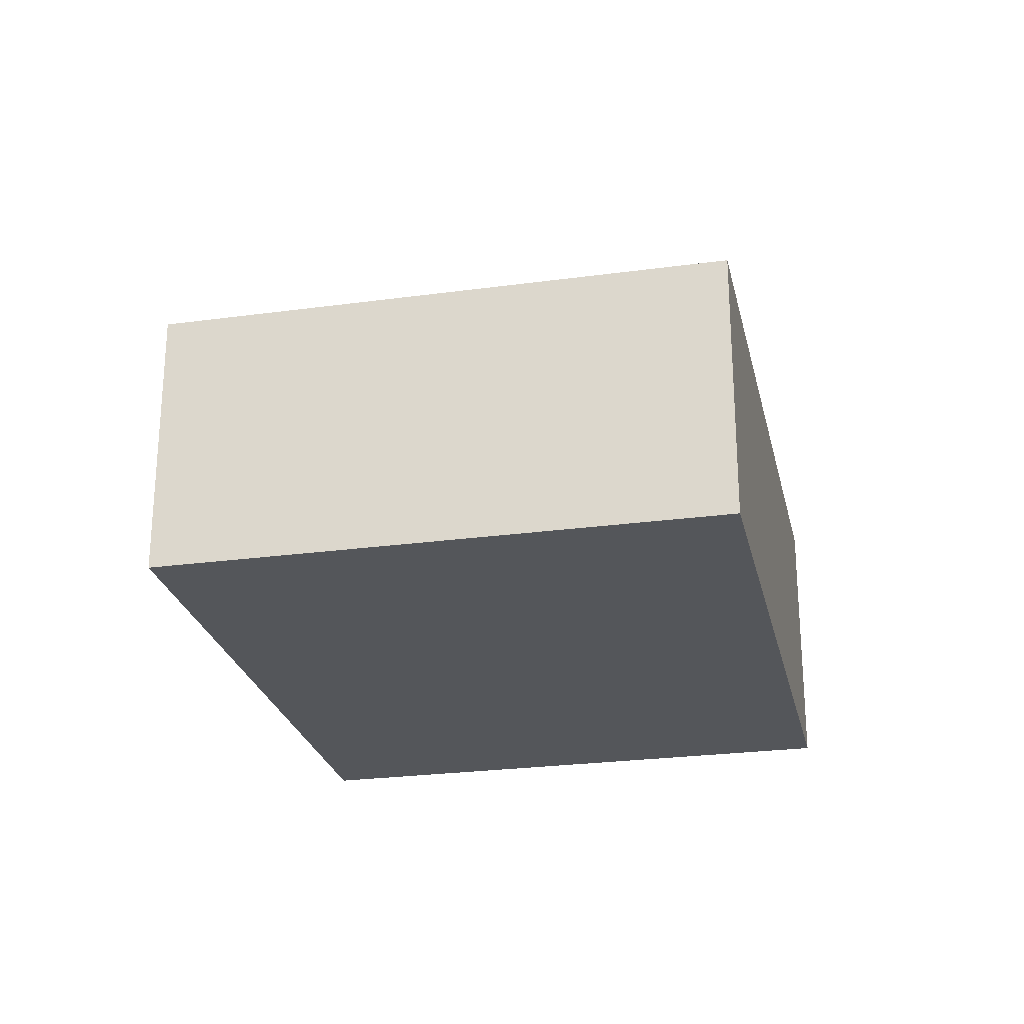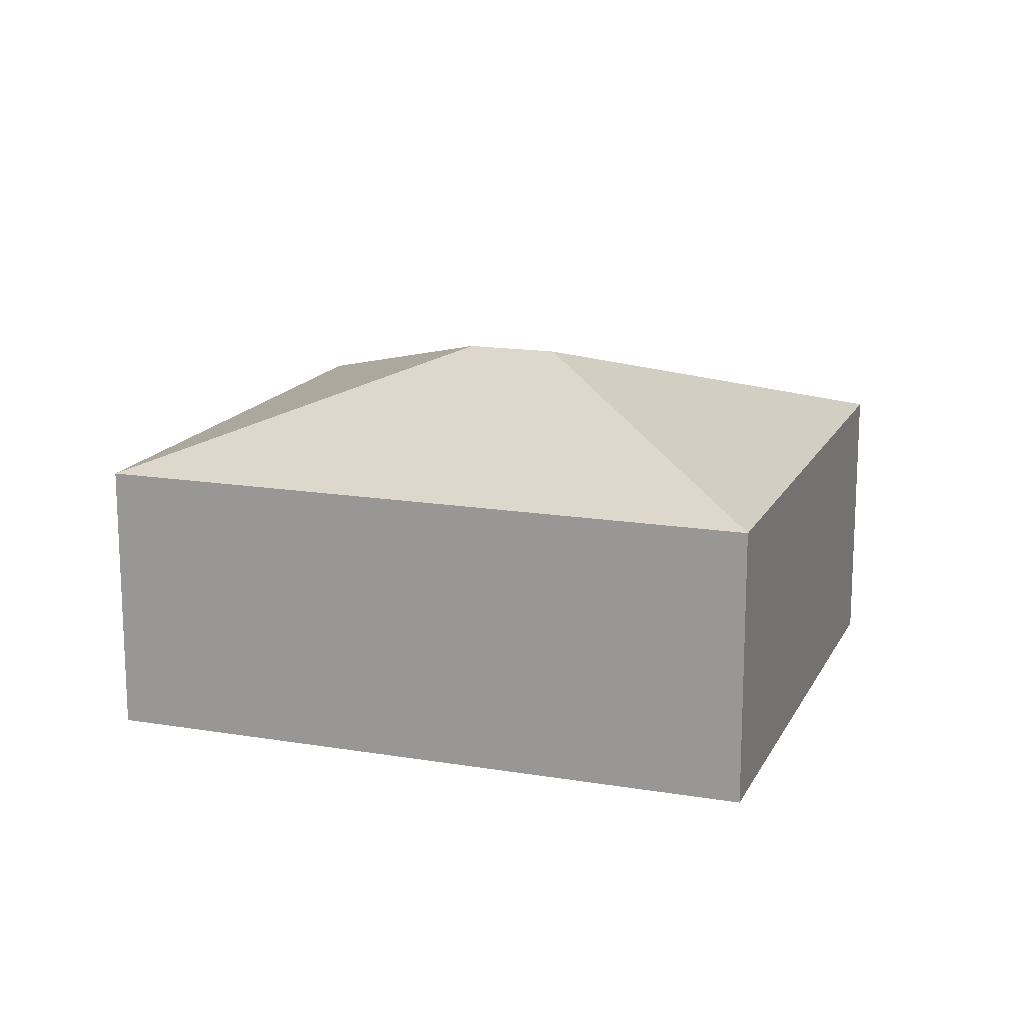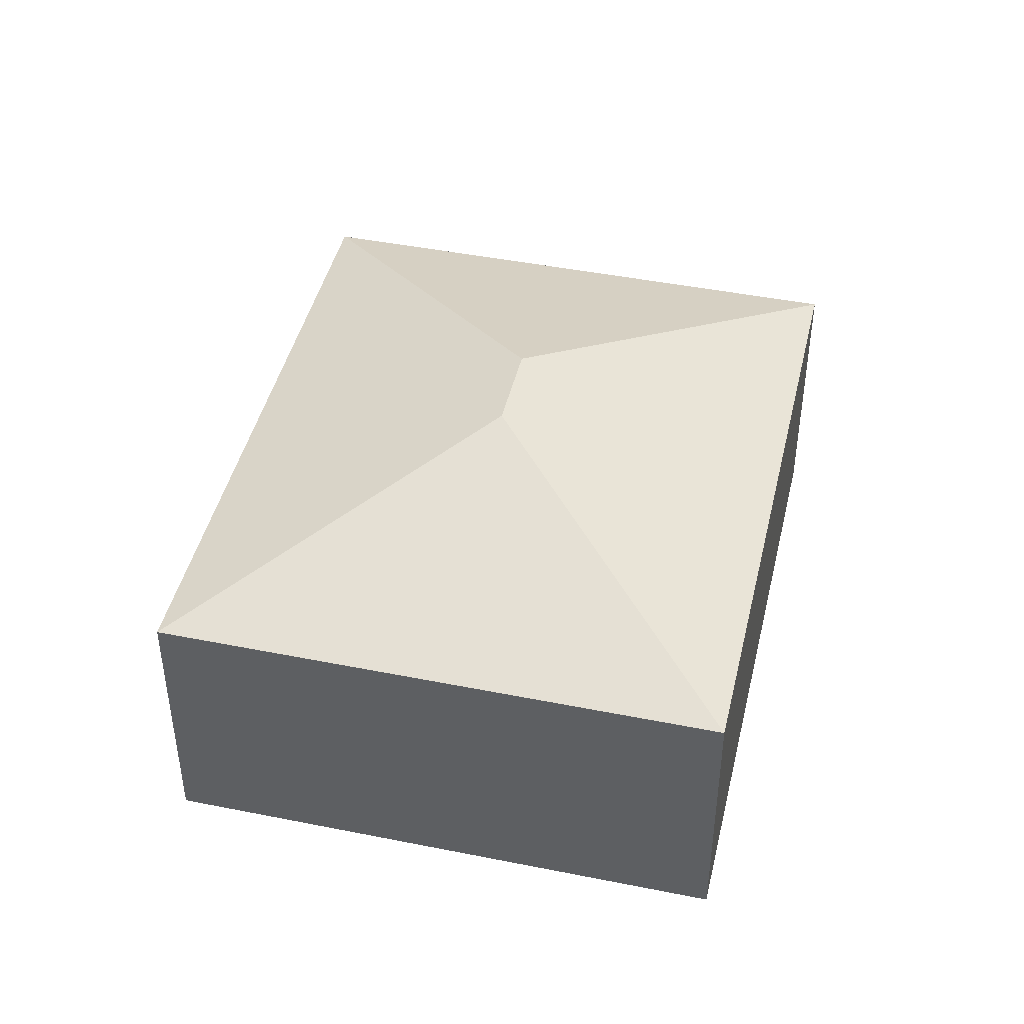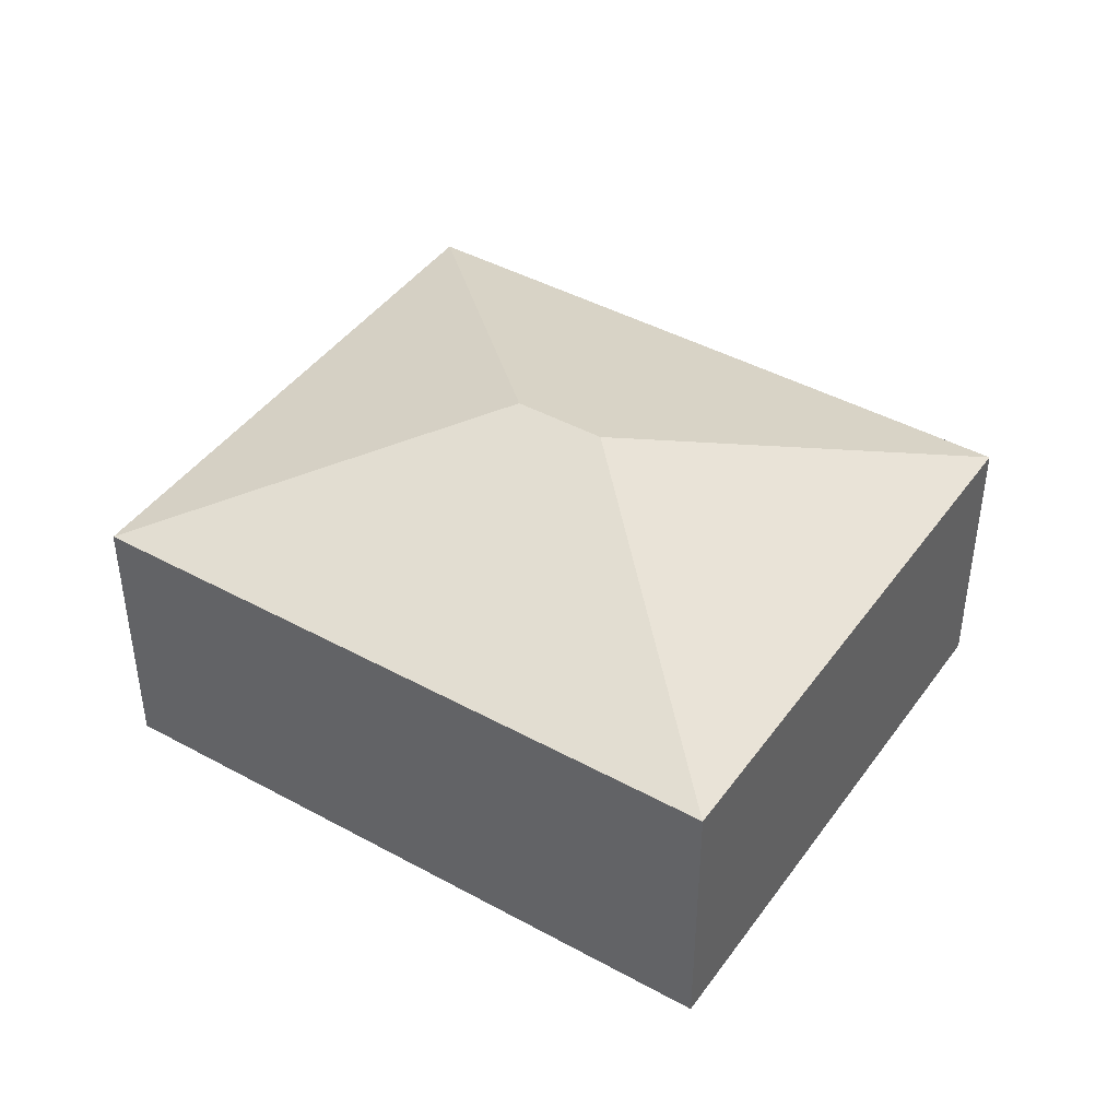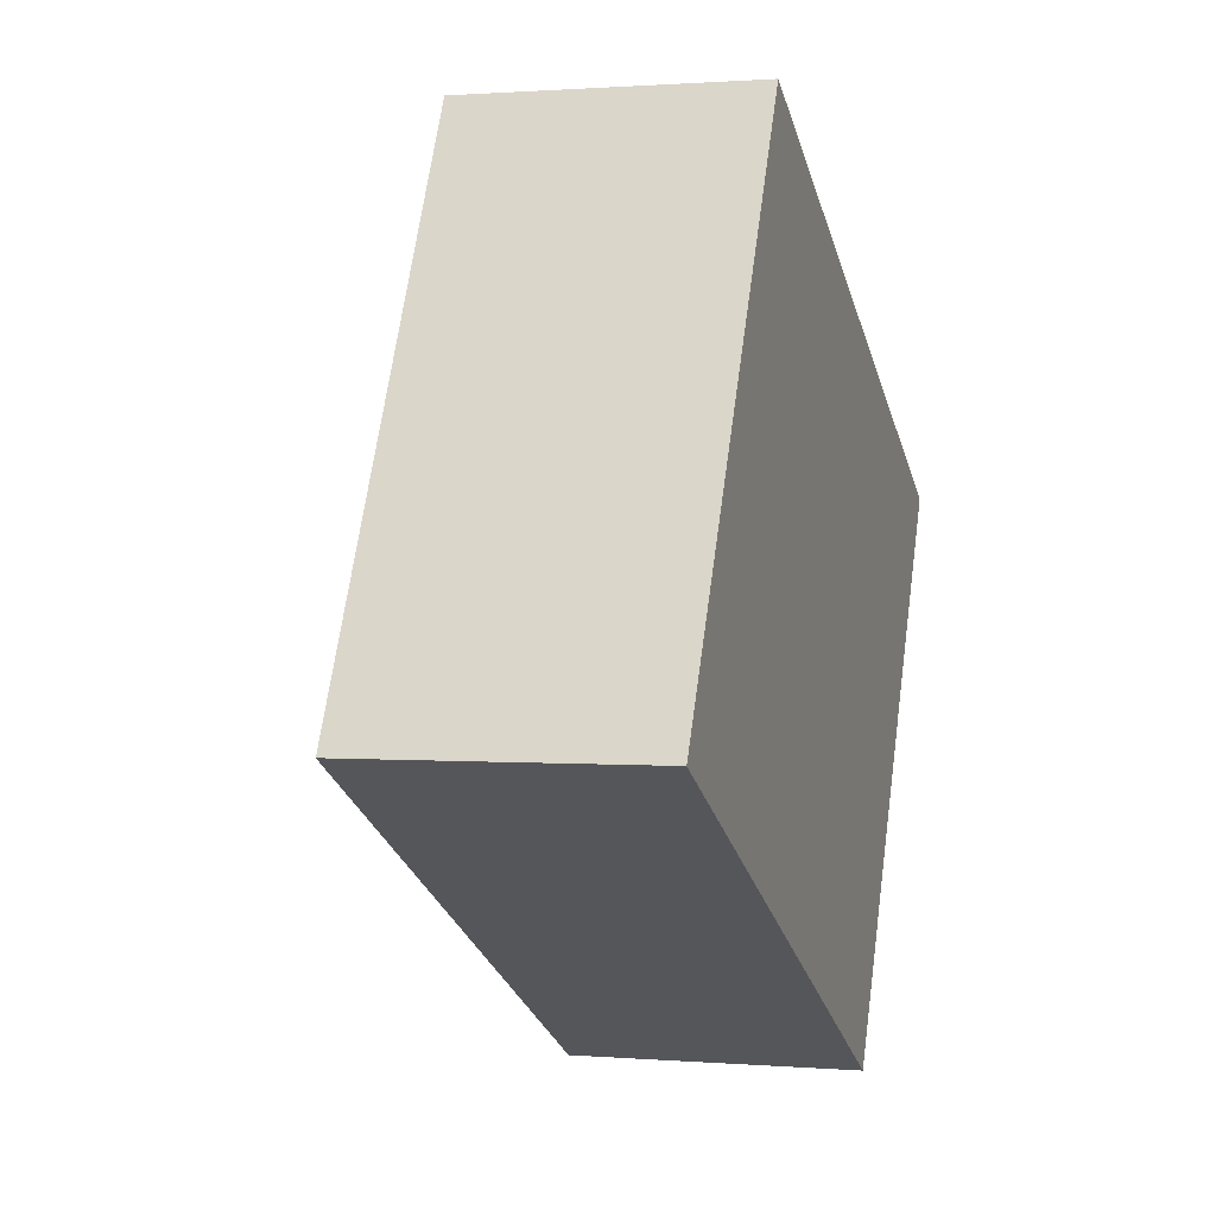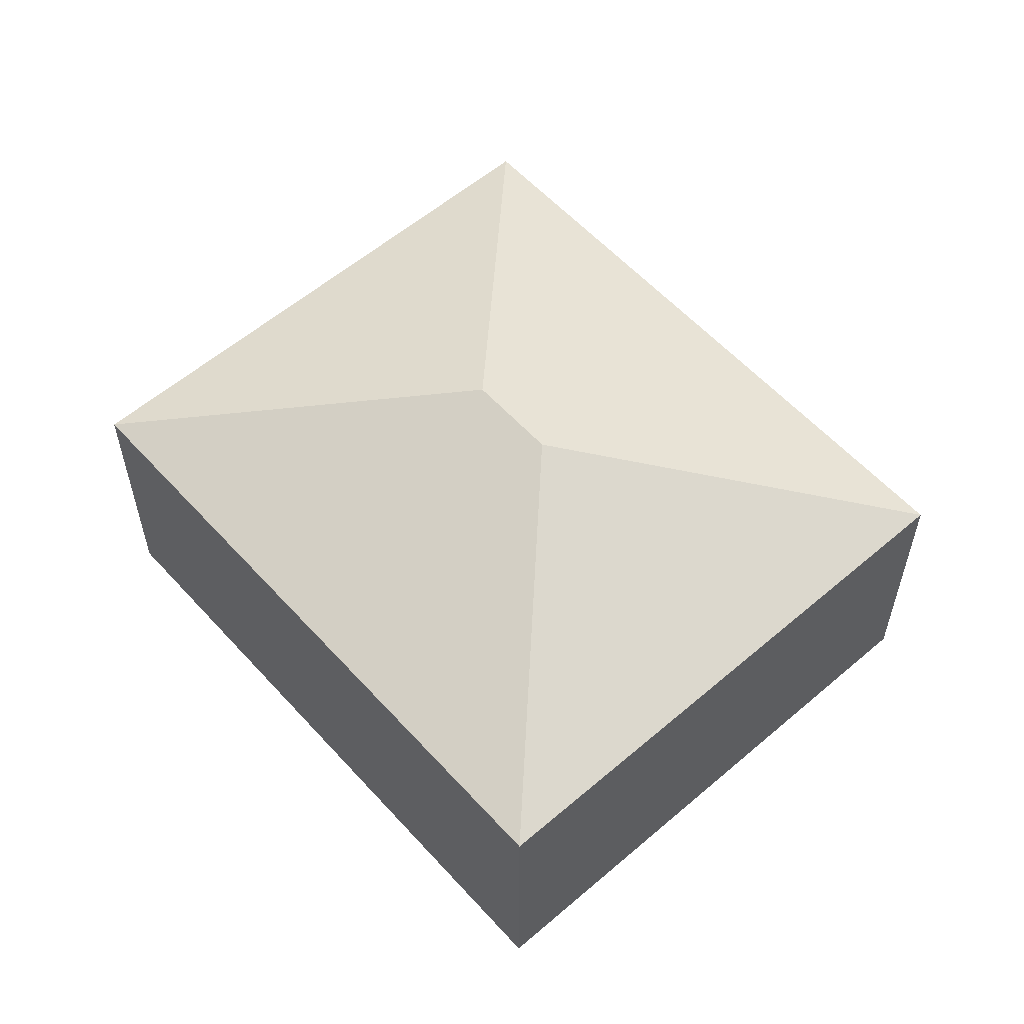
<metadata>
{"format":"obj","ext":"obj","renderer":"f3d","projection":"perspective","resolution":1024,"background":"white","views":[{"elev":-25.4,"azim":-50.0,"up":"+Y"},{"elev":15.7,"azim":46.9,"up":"+Y"},{"elev":44.5,"azim":130.8,"up":"+Y"},{"elev":43.3,"azim":-119.4,"up":"+Y"},{"elev":1.0,"azim":-73.2,"up":"+Z"},{"elev":57.6,"azim":76.0,"up":"+Y"}]}
</metadata>
<code>
v  3.573 3.418 1.117
v  5.453 2.507 -2.856
v  0 2.507 1.535e-16
v  4.337 3.418 0.716
v  7.909 2.507 1.833
v  2.456 2.507 4.689
v  0 0 0
v  2.456 -2.871e-16 4.689
v  7.909 -1.122e-16 1.833
v  5.453 1.749e-16 -2.856
g defaultobject
f 1 2 3
f 2 1 4
f 4 5 2
f 1 3 6
f 4 6 5
f 6 4 1
f 7 6 3
f 6 7 8
f 8 5 6
f 5 8 9
f 9 2 5
f 2 9 10
f 10 3 2
f 3 10 7
f 10 8 7
f 8 10 9

</code>
